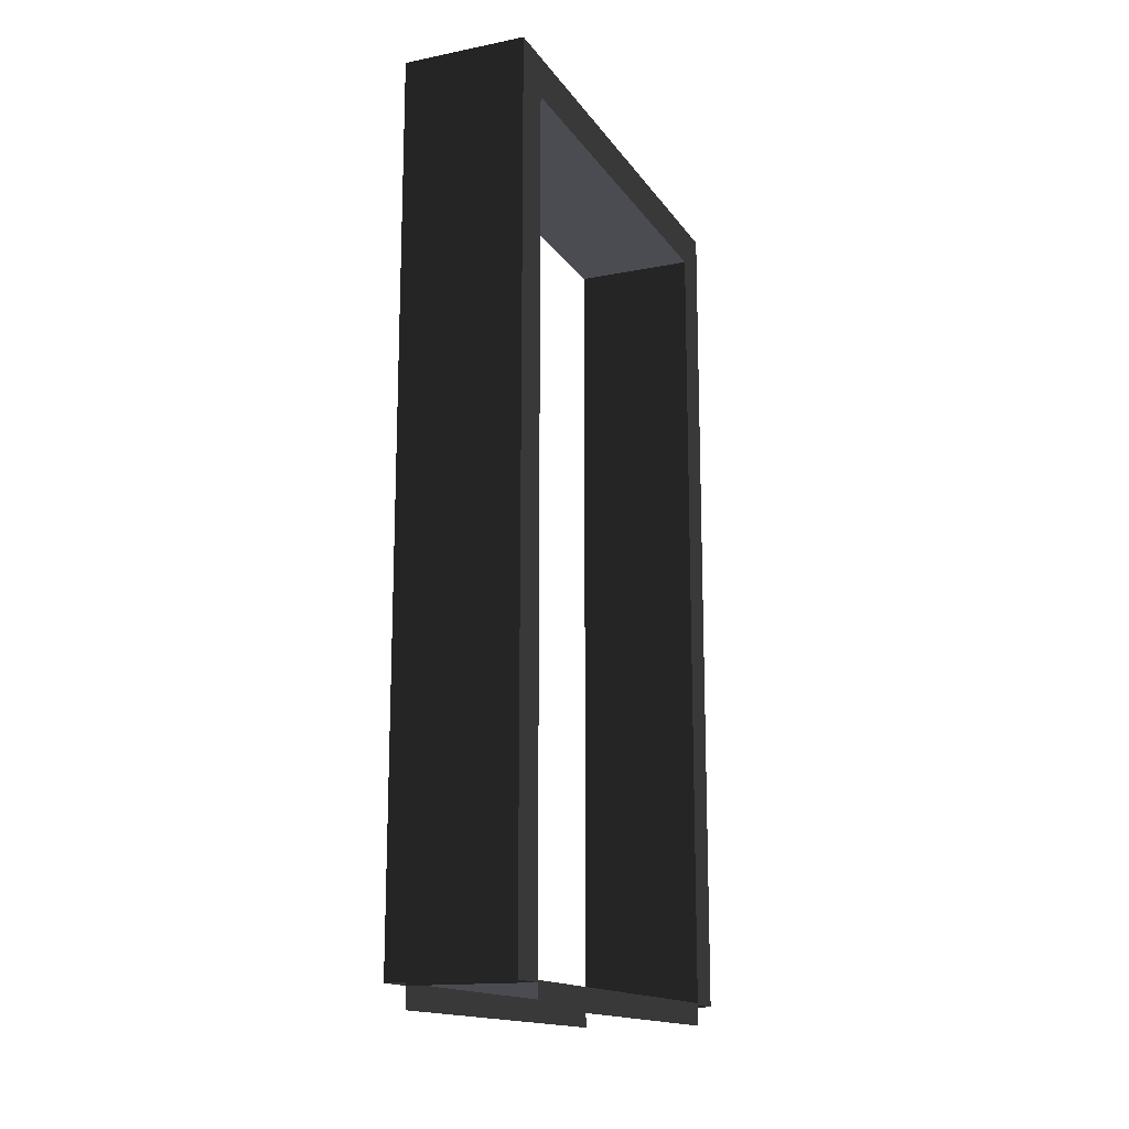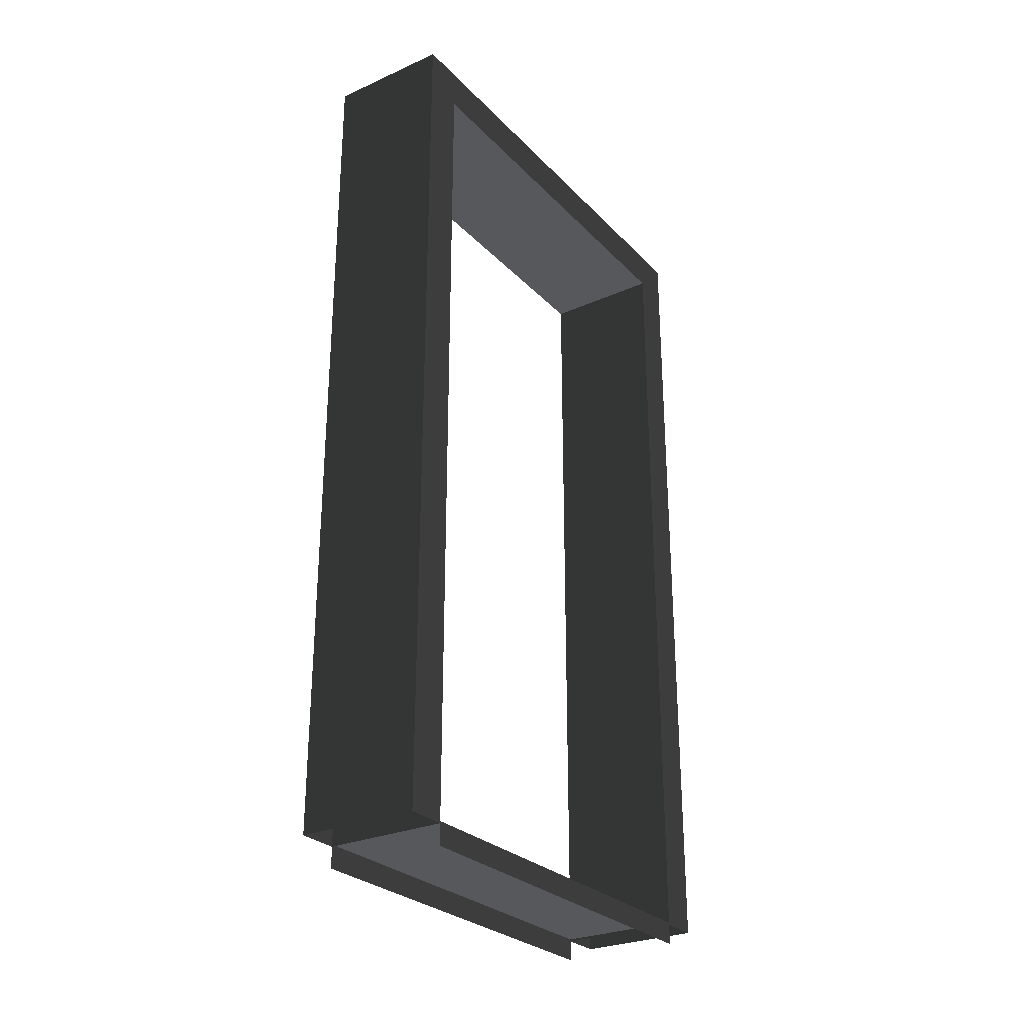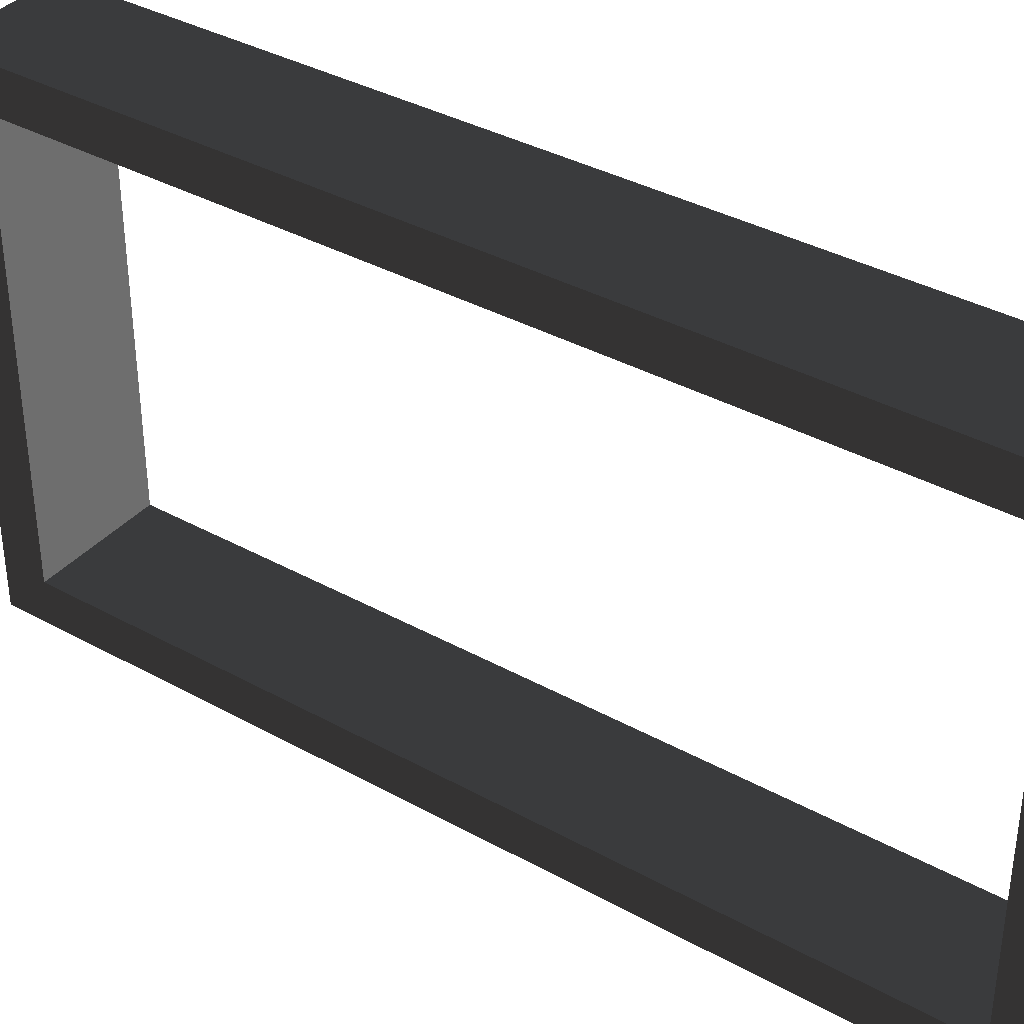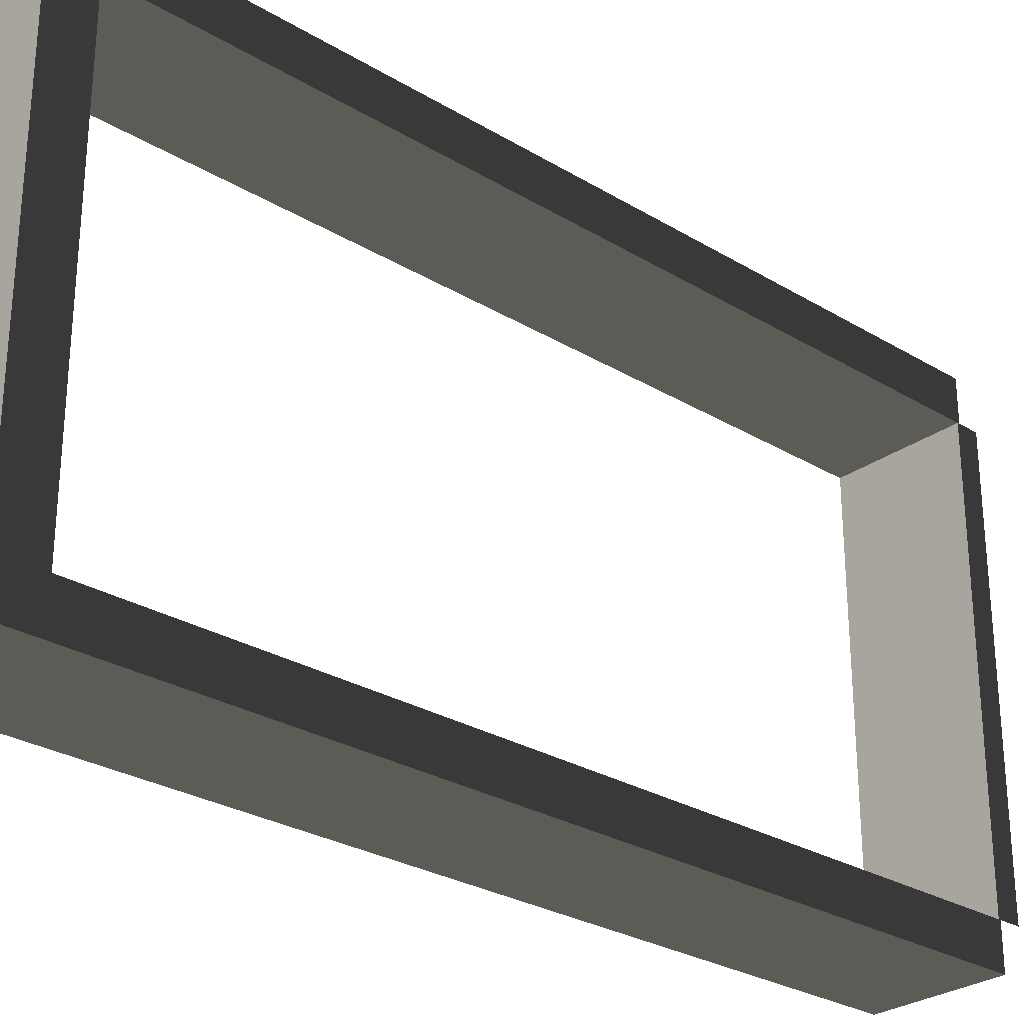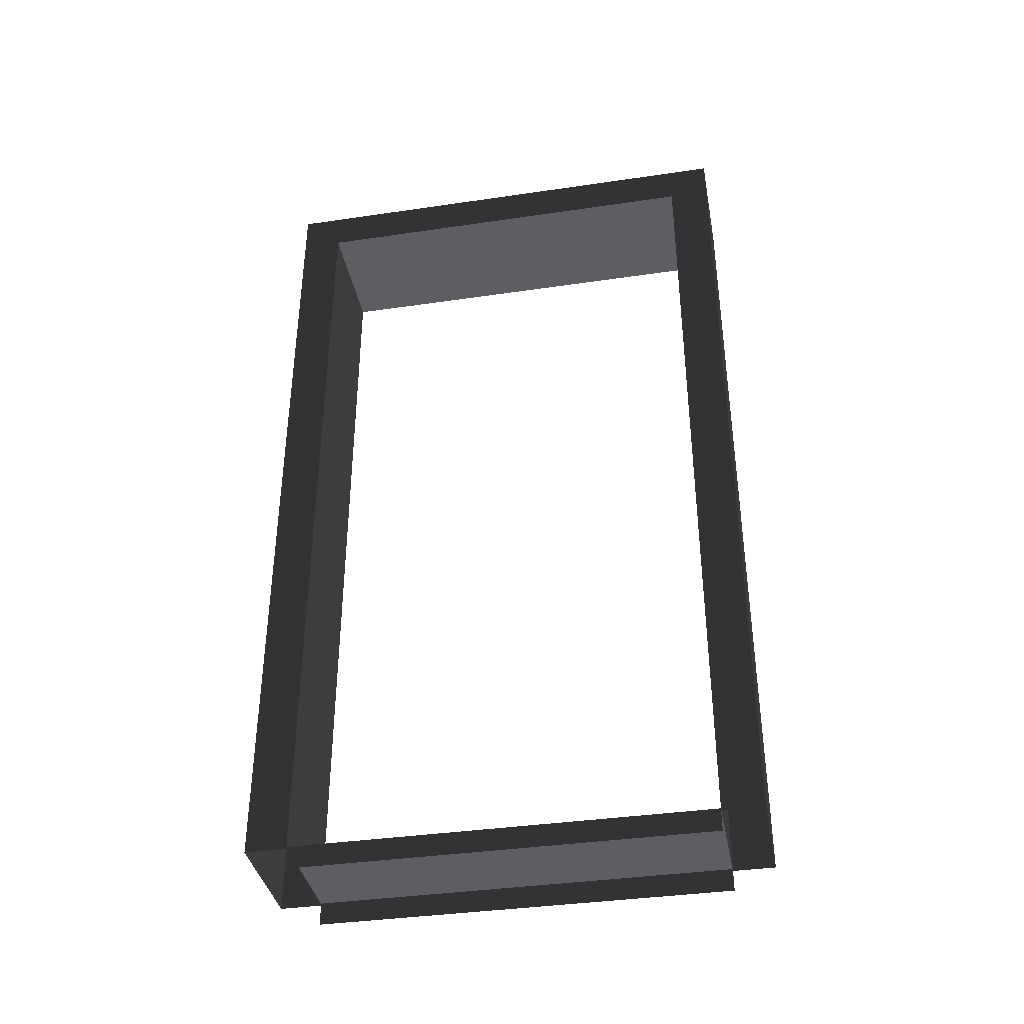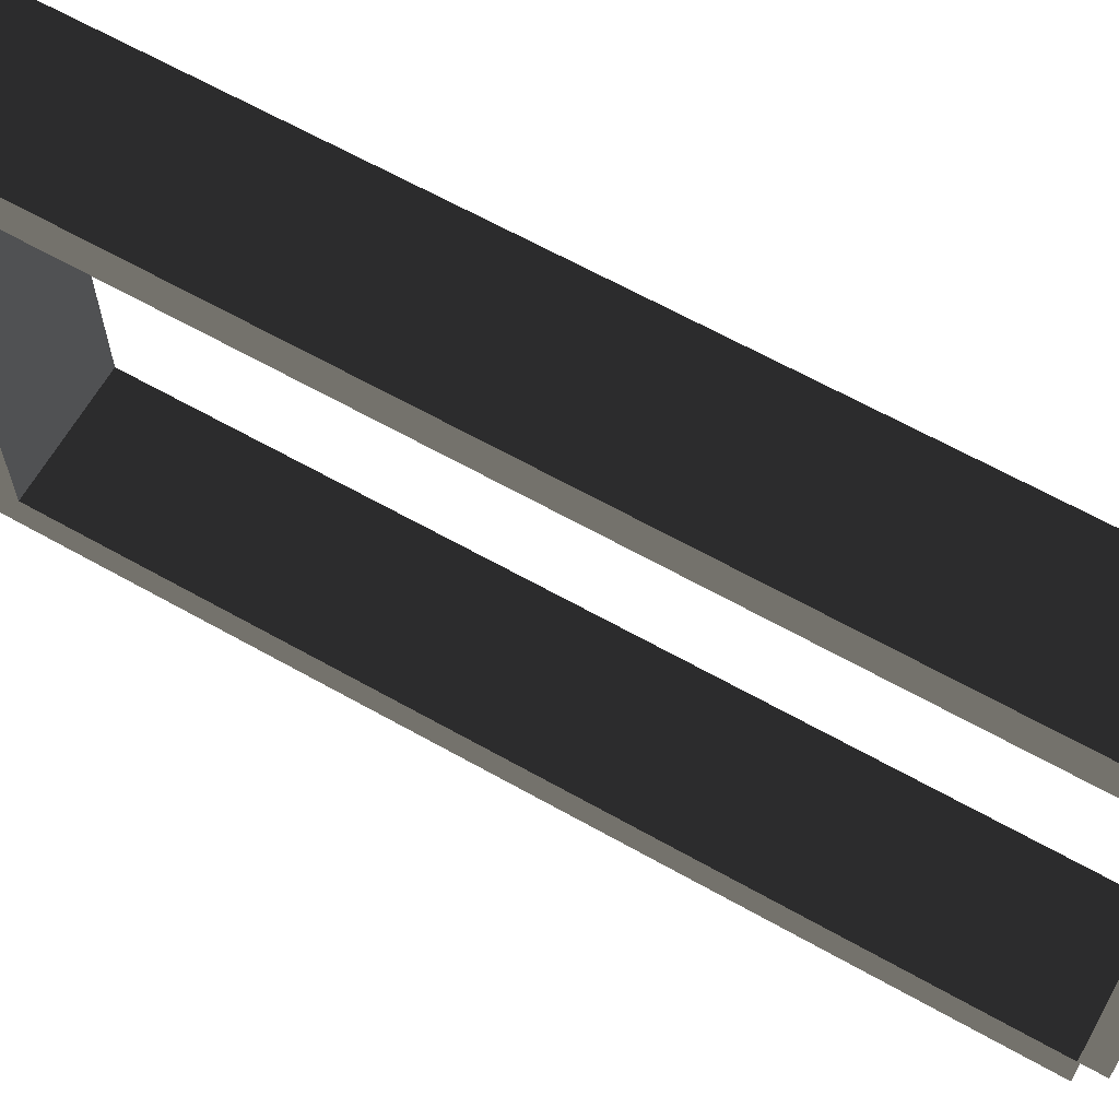
<metadata>
{"format":"obj","ext":"obj","renderer":"f3d","projection":"perspective","resolution":1024,"background":"white","views":[{"elev":-15.4,"azim":22.7,"up":"+Y"},{"elev":-27.9,"azim":34.0,"up":"+Y"},{"elev":36.9,"azim":-54.4,"up":"+Z"},{"elev":-27.9,"azim":-132.6,"up":"+Z"},{"elev":-37.9,"azim":-79.4,"up":"+Y"},{"elev":64.3,"azim":-60.4,"up":"+Z"}]}
</metadata>
<code>
v -0.25 2.15 0.6
v 0.05001 2.15 -0.6
v 0.05001 2.15 0.6
v -0.25 2.15 -0.6
v -0.25 0.05 0.6
v 0.05001 2.15 0.6
v 0.05001 0.05 0.6
v -0.25 2.15 0.6
v 0.05001 0.05 -0.6
v -0.25 2.15 -0.6
v -0.25 0.05 -0.6
v 0.05001 2.15 -0.6
v 0.05001 2.05 -0.5
v -0.25 0.05 -0.5
v -0.25 2.05 -0.5
v 0.05001 0.05 -0.5
v -0.25 2.05 -0.5
v 0.05001 2.05 0.5
v 0.05001 2.05 -0.5
v -0.25 2.05 0.5
v -0.25 2.05 0.5
v 0.05001 0.05 0.5
v 0.05001 2.05 0.5
v -0.25 0.05 0.5
v -0.25 2.05 -0.5
v -0.25 0.05 -0.6
v -0.25 2.15 -0.6
v -0.25 0.05 -0.5
v 0.05001 0.05 -0.6
v 0.05001 2.05 -0.5
v 0.05001 2.15 -0.6
v 0.05001 0.05 -0.5
v -0.25 2.05 0.5
v -0.25 0.05 0.6
v -0.25 0.05 0.5
v -0.25 2.15 0.6
v 0.05001 0.05 0.6
v 0.05001 2.05 0.5
v 0.05001 0.05 0.5
v 0.05001 2.15 0.6
v 0.05001 2.15 0.6
v 0.05001 2.05 -0.5
v 0.05001 2.05 0.5
v 0.05001 2.15 -0.6
v -0.25 2.05 -0.5
v -0.25 2.15 0.6
v -0.25 2.05 0.5
v -0.25 2.15 -0.6
v -0.25 0.055 0.5
v 0.05002 0.055 -0.5
v 0.05001 0.055 0.5
v -0.25 0.055 -0.5
v 0.05001 0.055 0.5
v 0.05002 9.666e-07 -0.5
v 0.05001 -4.798e-07 0.5
v 0.05002 0.055 -0.5
v -0.25 9.666e-07 -0.5
v -0.25 0.055 0.5
v -0.25 -4.798e-07 0.5
v -0.25 0.055 -0.5
g door07_9066_333
f 1 3 2
f 2 4 1
f 5 7 6
f 6 8 5
f 9 11 10
f 10 12 9
f 13 15 14
f 14 16 13
f 17 19 18
f 18 20 17
f 21 23 22
f 22 24 21
f 25 27 26
f 26 28 25
f 29 31 30
f 30 32 29
f 33 35 34
f 34 36 33
f 37 39 38
f 38 40 37
f 41 43 42
f 42 44 41
f 45 47 46
f 46 48 45
f 49 51 50
f 50 52 49
f 53 55 54
f 54 56 53
f 57 59 58
f 58 60 57

</code>
